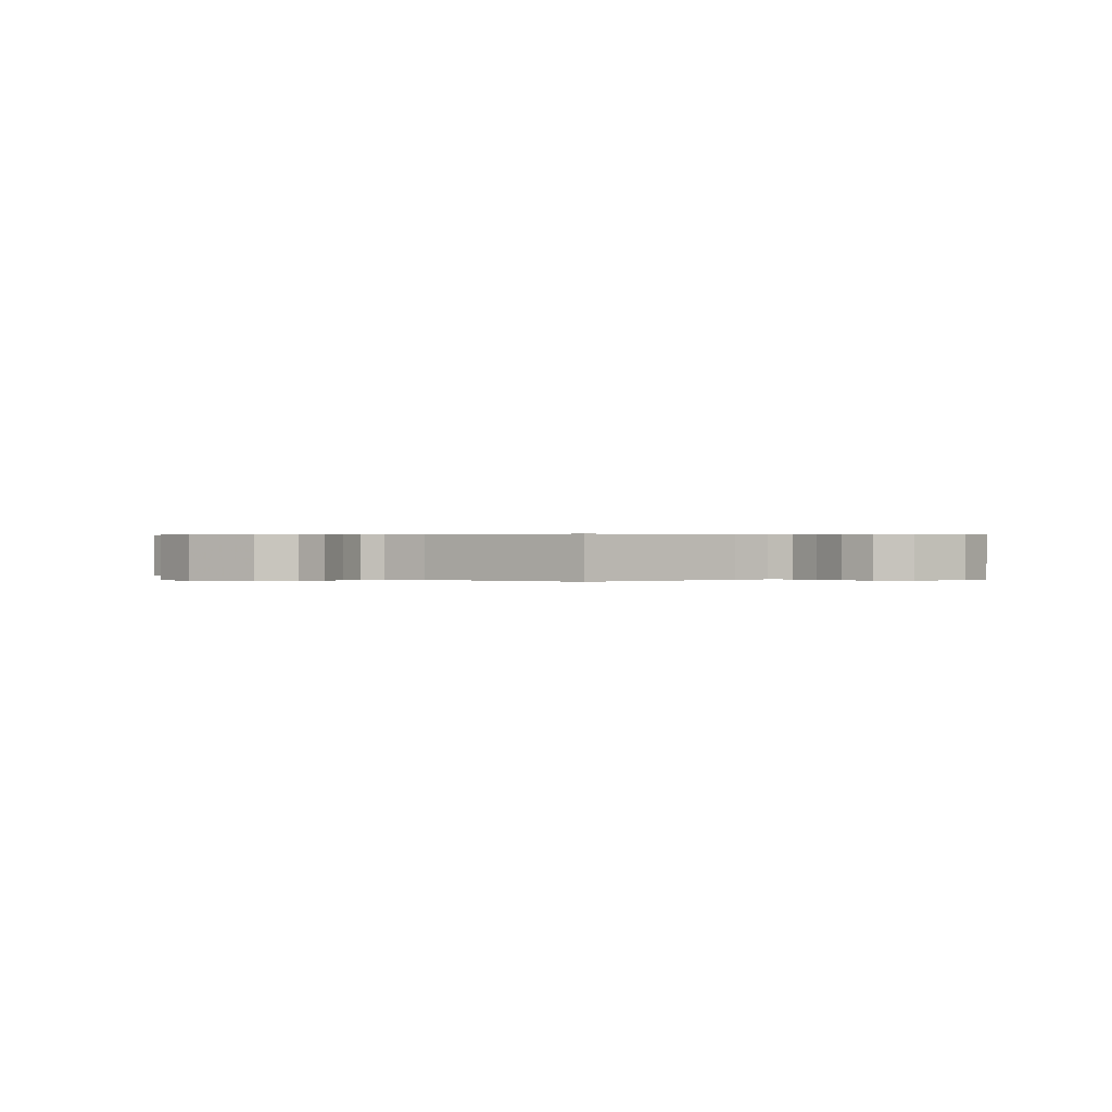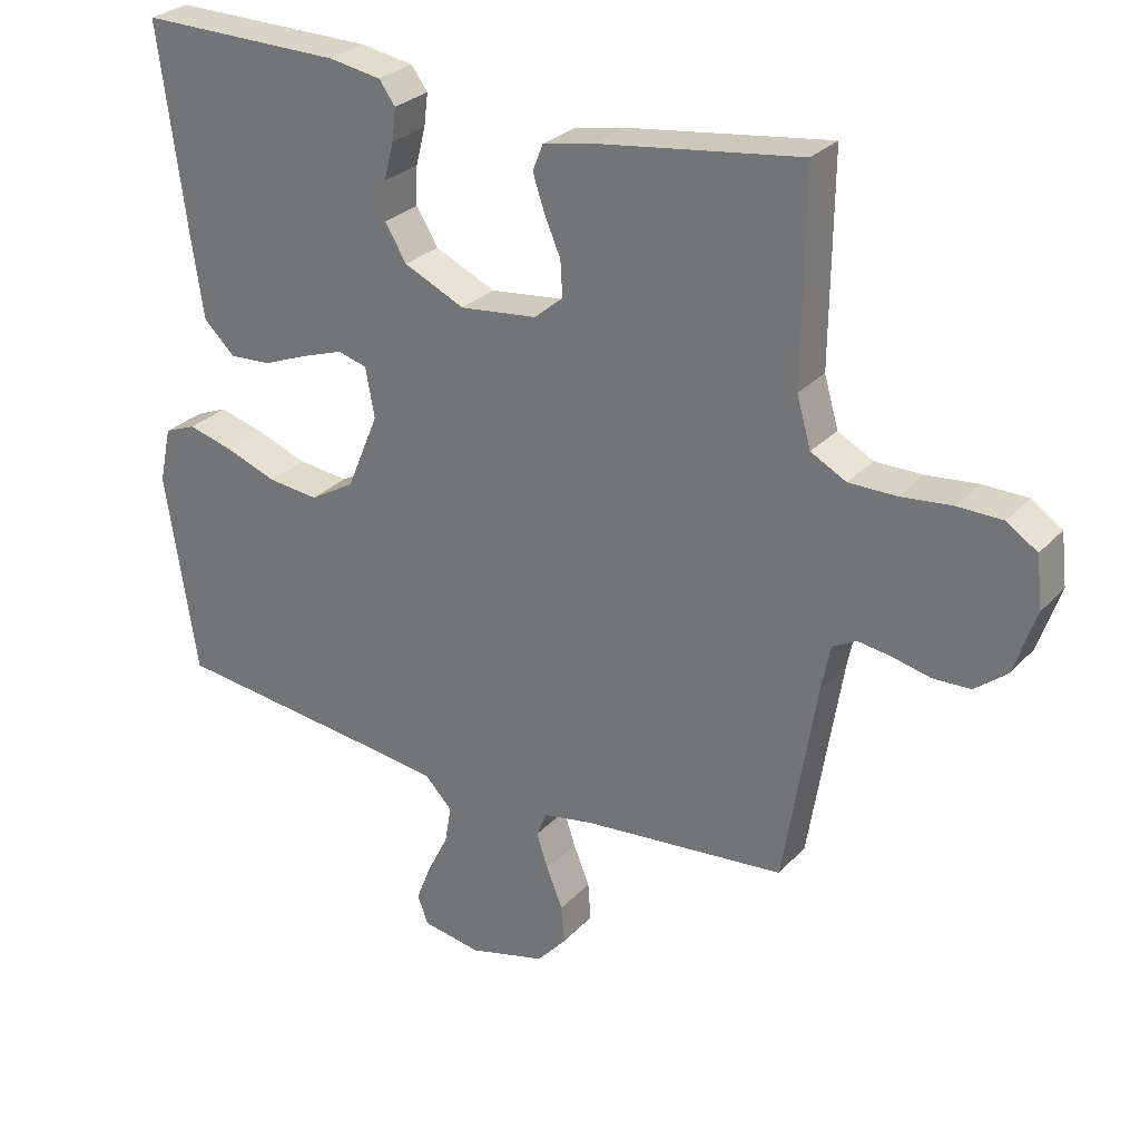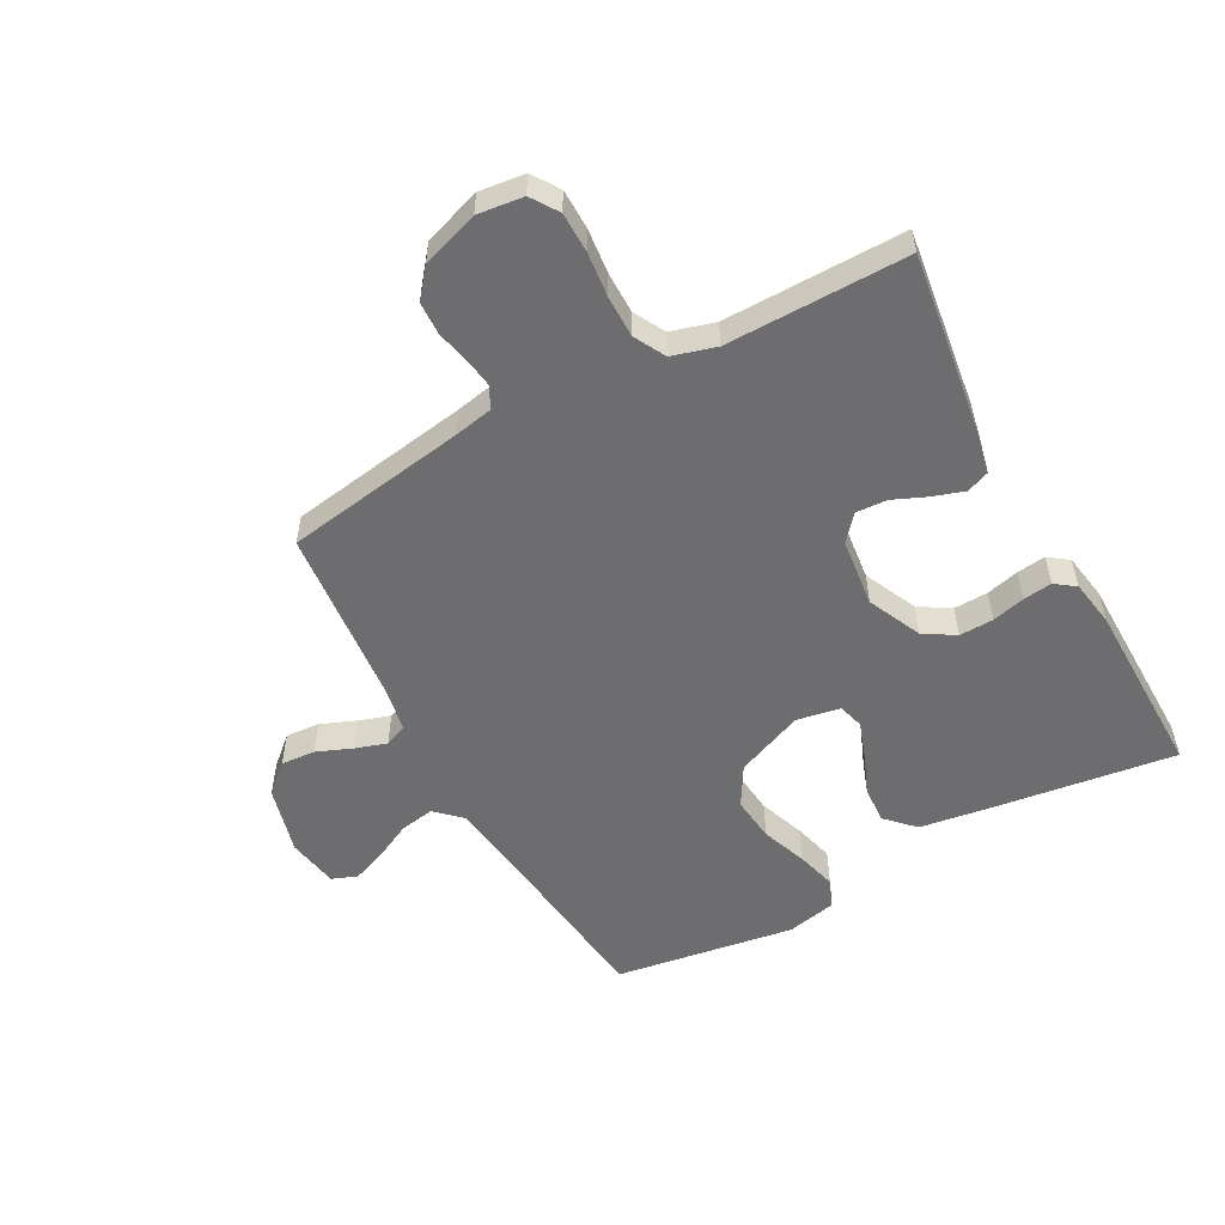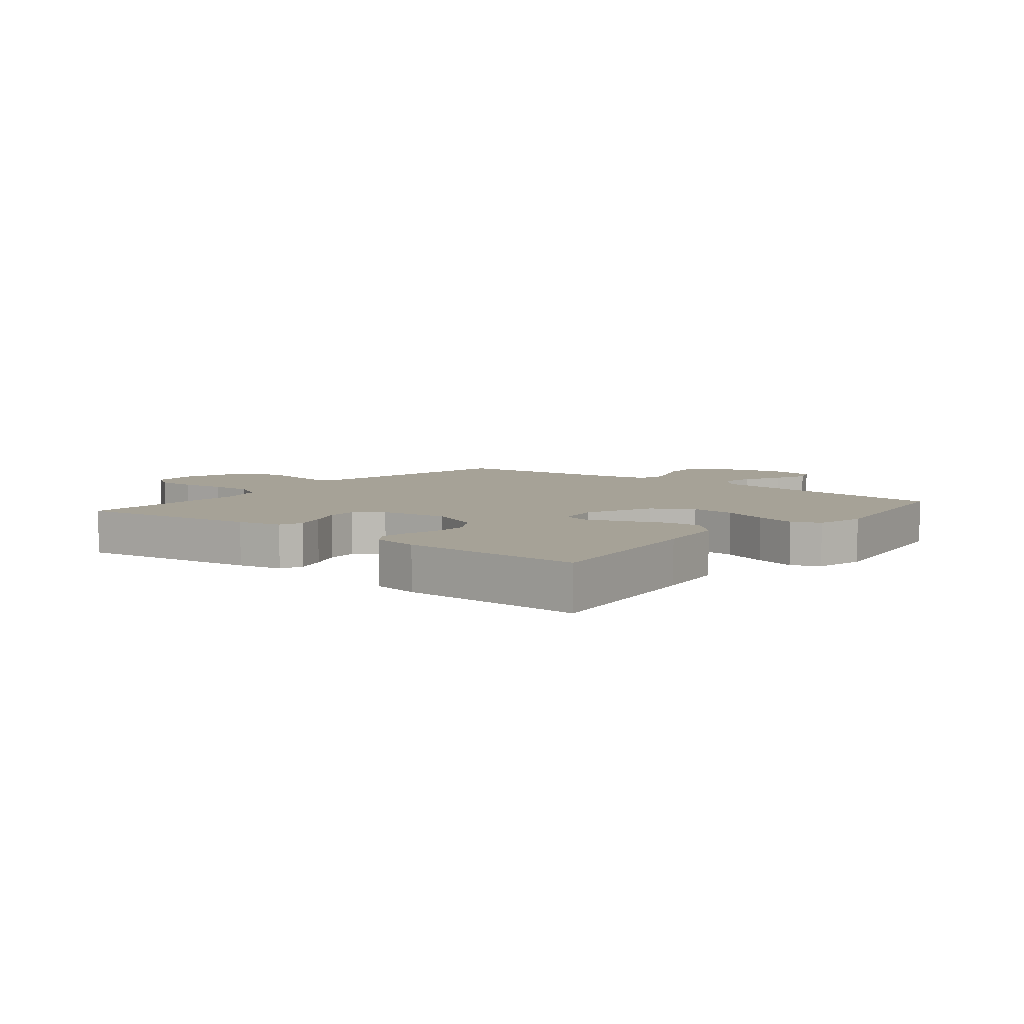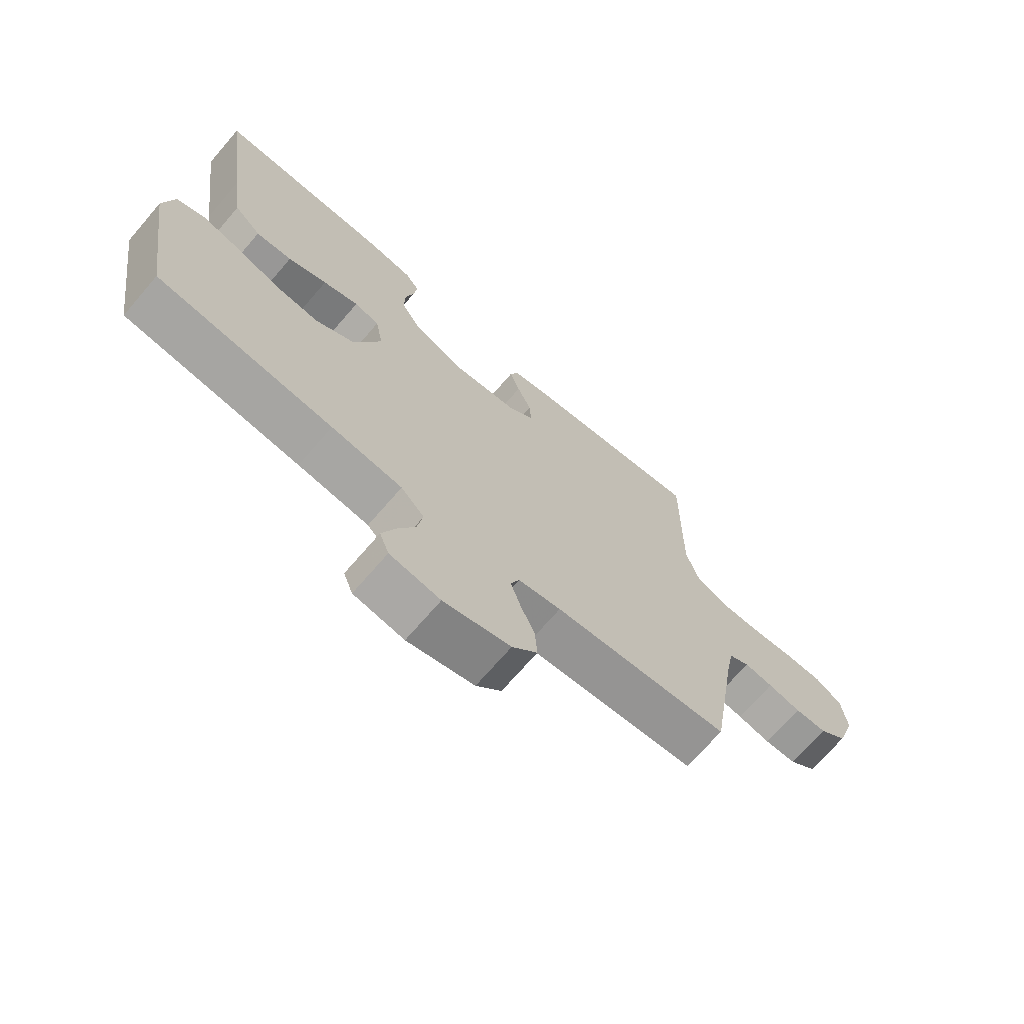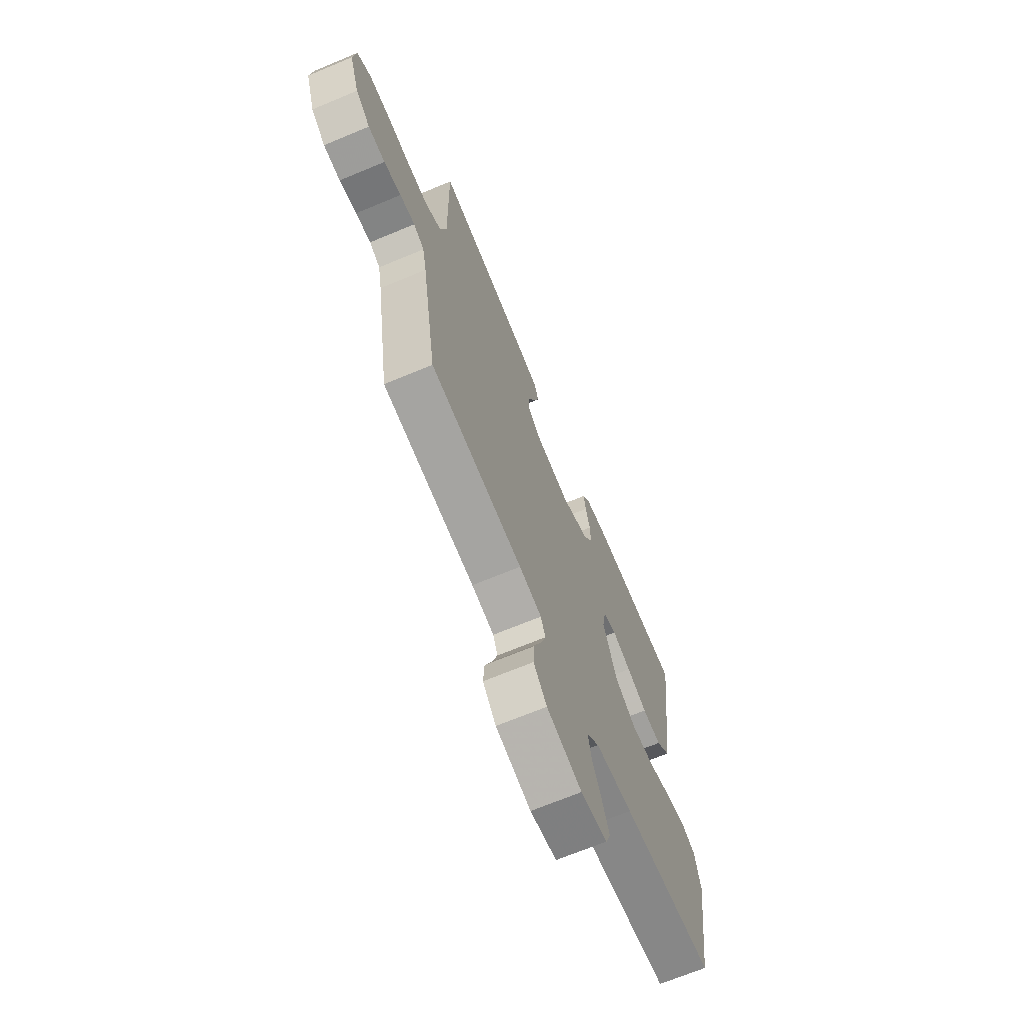
<metadata>
{"format":"obj","ext":"obj","renderer":"f3d","projection":"perspective","resolution":1024,"background":"white","views":[{"elev":0.3,"azim":-138.3,"up":"+Y"},{"elev":28.2,"azim":-146.7,"up":"+Z"},{"elev":-54.1,"azim":-61.5,"up":"+Y"},{"elev":6.5,"azim":39.0,"up":"+Y"},{"elev":-70.4,"azim":139.2,"up":"+Z"},{"elev":-68.5,"azim":-67.3,"up":"+Z"}]}
</metadata>
<code>
v 0.5 0.07 0.5
v 0.46 0.07 0.2
v 0.442 0.07 0.078
v 0.396 0.07 0.033
v 0.334 0.07 0.037
v 0.267 0.07 0.064
v 0.206 0.07 0.085
v 0.163 0.07 0.073
v 0.15 0.07 0
v 0.197 0.07 -0.113
v 0.263 0.07 -0.152
v 0.338 0.07 -0.144
v 0.414 0.07 -0.116
v 0.481 0.07 -0.098
v 0.528 0.07 -0.117
v 0.546 0.07 -0.2
v 0.5 0.07 -0.5
v 0.2 0.07 -0.535
v 0.079 0.07 -0.551
v 0.039 0.07 -0.593
v 0.049 0.07 -0.65
v 0.08 0.07 -0.712
v 0.102 0.07 -0.769
v 0.086 0.07 -0.811
v 0 0.07 -0.826
v -0.114 0.07 -0.796
v -0.157 0.07 -0.748
v -0.153 0.07 -0.691
v -0.129 0.07 -0.632
v -0.112 0.07 -0.58
v -0.127 0.07 -0.543
v -0.2 0.07 -0.529
v -0.5 0.07 -0.5
v -0.548 0.07 -0.2
v -0.561 0.07 -0.134
v -0.596 0.07 -0.115
v -0.645 0.07 -0.122
v -0.701 0.07 -0.135
v -0.756 0.07 -0.133
v -0.803 0.07 -0.095
v -0.835 0.07 0
v -0.826 0.07 0.076
v -0.781 0.07 0.106
v -0.715 0.07 0.107
v -0.64 0.07 0.099
v -0.57 0.07 0.099
v -0.518 0.07 0.127
v -0.497 0.07 0.2
v -0.5 0.07 0.5
v -0.2 0.07 0.459
v -0.127 0.07 0.444
v -0.112 0.07 0.406
v -0.129 0.07 0.354
v -0.153 0.07 0.298
v -0.156 0.07 0.246
v -0.114 0.07 0.21
v 0 0.07 0.197
v 0.089 0.07 0.238
v 0.121 0.07 0.29
v 0.119 0.07 0.347
v 0.105 0.07 0.402
v 0.099 0.07 0.45
v 0.123 0.07 0.483
v 0.2 0.07 0.496
v 0.5 0 0.5
v 0.46 0 0.2
v 0.442 0 0.078
v 0.396 0 0.033
v 0.334 0 0.037
v 0.267 0 0.064
v 0.206 0 0.085
v 0.163 0 0.073
v 0.15 0 0
v 0.197 0 -0.113
v 0.263 0 -0.152
v 0.338 0 -0.144
v 0.414 0 -0.116
v 0.481 0 -0.098
v 0.528 0 -0.117
v 0.546 0 -0.2
v 0.5 0 -0.5
v 0.2 0 -0.535
v 0.079 0 -0.551
v 0.039 0 -0.593
v 0.049 0 -0.65
v 0.08 0 -0.712
v 0.102 0 -0.769
v 0.086 0 -0.811
v 0 0 -0.826
v -0.114 0 -0.796
v -0.157 0 -0.748
v -0.153 0 -0.691
v -0.129 0 -0.632
v -0.112 0 -0.58
v -0.127 0 -0.543
v -0.2 0 -0.529
v -0.5 0 -0.5
v -0.548 0 -0.2
v -0.561 0 -0.134
v -0.596 0 -0.115
v -0.645 0 -0.122
v -0.701 0 -0.135
v -0.756 0 -0.133
v -0.803 0 -0.095
v -0.835 0 0
v -0.826 0 0.076
v -0.781 0 0.106
v -0.715 0 0.107
v -0.64 0 0.099
v -0.57 0 0.099
v -0.518 0 0.127
v -0.497 0 0.2
v -0.5 0 0.5
v -0.2 0 0.459
v -0.127 0 0.444
v -0.112 0 0.406
v -0.129 0 0.354
v -0.153 0 0.298
v -0.156 0 0.246
v -0.114 0 0.21
v 0 0 0.197
v 0.089 0 0.238
v 0.121 0 0.29
v 0.119 0 0.347
v 0.105 0 0.402
v 0.099 0 0.45
v 0.123 0 0.483
v 0.2 0 0.496
f 60 61 62 63
f 59 60 63 64
f 51 52 53 54
f 49 50 51 54
f 48 49 54 55
f 47 48 55 56
f 42 43 44 45
f 42 45 46
f 41 42 46
f 40 41 46
f 37 38 39 40
f 36 37 40 46
f 35 36 46 47
f 32 33 34
f 31 32 34 35
f 26 27 28 29
f 26 29 30
f 25 26 30
f 24 25 30 31
f 21 22 23 24
f 15 16 17 18
f 15 18 19
f 12 13 14 15
f 12 15 19
f 11 12 19 20
f 3 4 5 6
f 3 6 7
f 2 3 7
f 59 64 1 2
f 58 59 2 7
f 57 58 7 8
f 56 57 8 9
f 31 35 47 56
f 31 56 9 10
f 21 24 31
f 20 21 31
f 10 11 20 31
f 127 126 125 124
f 128 127 124 123
f 118 117 116 115
f 118 115 114 113
f 119 118 113 112
f 120 119 112 111
f 109 108 107 106
f 110 109 106
f 110 106 105
f 110 105 104
f 104 103 102 101
f 110 104 101 100
f 111 110 100 99
f 98 97 96
f 99 98 96 95
f 93 92 91 90
f 94 93 90
f 94 90 89
f 95 94 89 88
f 88 87 86 85
f 82 81 80 79
f 83 82 79
f 79 78 77 76
f 83 79 76
f 84 83 76 75
f 70 69 68 67
f 71 70 67
f 71 67 66
f 66 65 128 123
f 71 66 123 122
f 72 71 122 121
f 73 72 121 120
f 120 111 99 95
f 74 73 120 95
f 95 88 85
f 95 85 84
f 95 84 75 74
f 1 65 66 2
f 2 66 67 3
f 3 67 68 4
f 4 68 69 5
f 5 69 70 6
f 6 70 71 7
f 7 71 72 8
f 8 72 73 9
f 9 73 74 10
f 10 74 75 11
f 11 75 76 12
f 12 76 77 13
f 13 77 78 14
f 14 78 79 15
f 15 79 80 16
f 16 80 81 17
f 17 81 82 18
f 18 82 83 19
f 19 83 84 20
f 20 84 85 21
f 21 85 86 22
f 22 86 87 23
f 23 87 88 24
f 24 88 89 25
f 25 89 90 26
f 26 90 91 27
f 27 91 92 28
f 28 92 93 29
f 29 93 94 30
f 30 94 95 31
f 31 95 96 32
f 32 96 97 33
f 33 97 98 34
f 34 98 99 35
f 35 99 100 36
f 36 100 101 37
f 37 101 102 38
f 38 102 103 39
f 39 103 104 40
f 40 104 105 41
f 41 105 106 42
f 42 106 107 43
f 43 107 108 44
f 44 108 109 45
f 45 109 110 46
f 46 110 111 47
f 47 111 112 48
f 48 112 113 49
f 49 113 114 50
f 50 114 115 51
f 51 115 116 52
f 52 116 117 53
f 53 117 118 54
f 54 118 119 55
f 55 119 120 56
f 56 120 121 57
f 57 121 122 58
f 58 122 123 59
f 59 123 124 60
f 60 124 125 61
f 61 125 126 62
f 62 126 127 63
f 63 127 128 64
f 64 128 65 1

</code>
